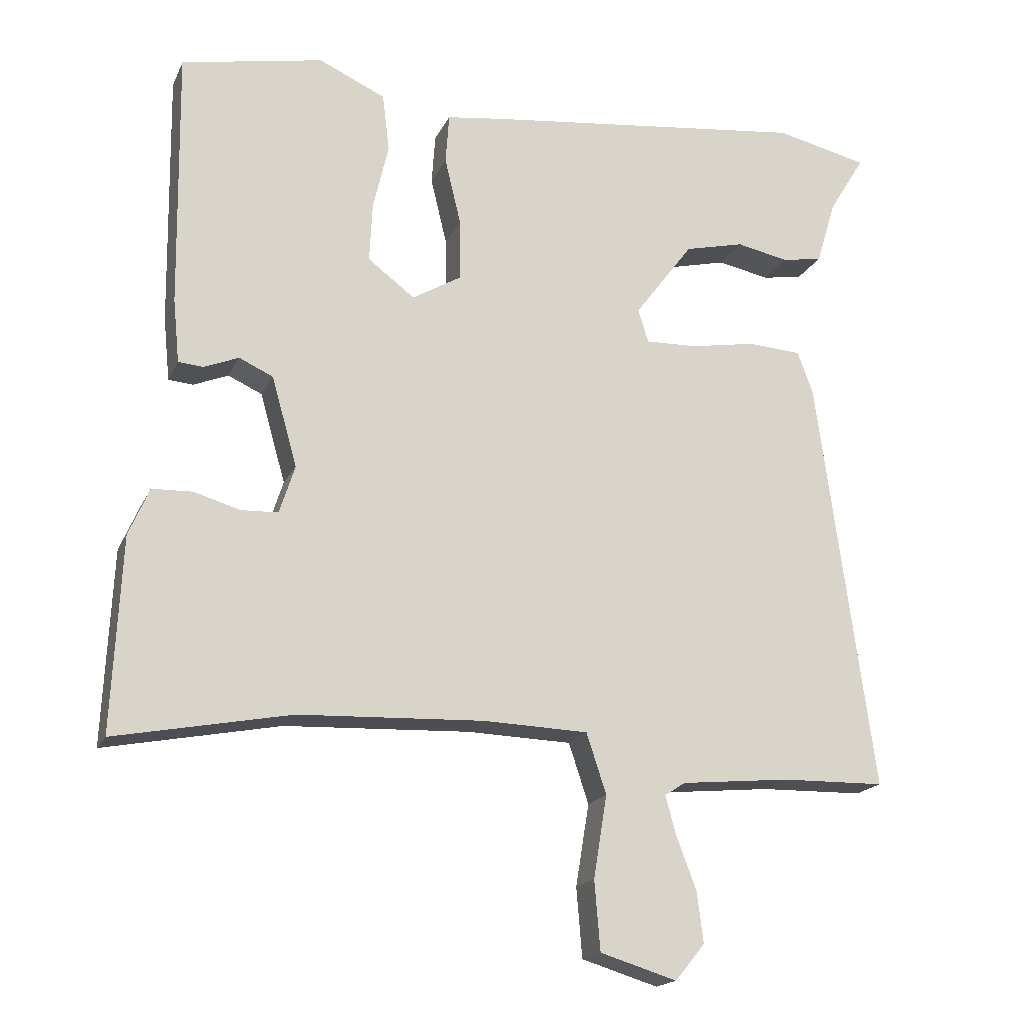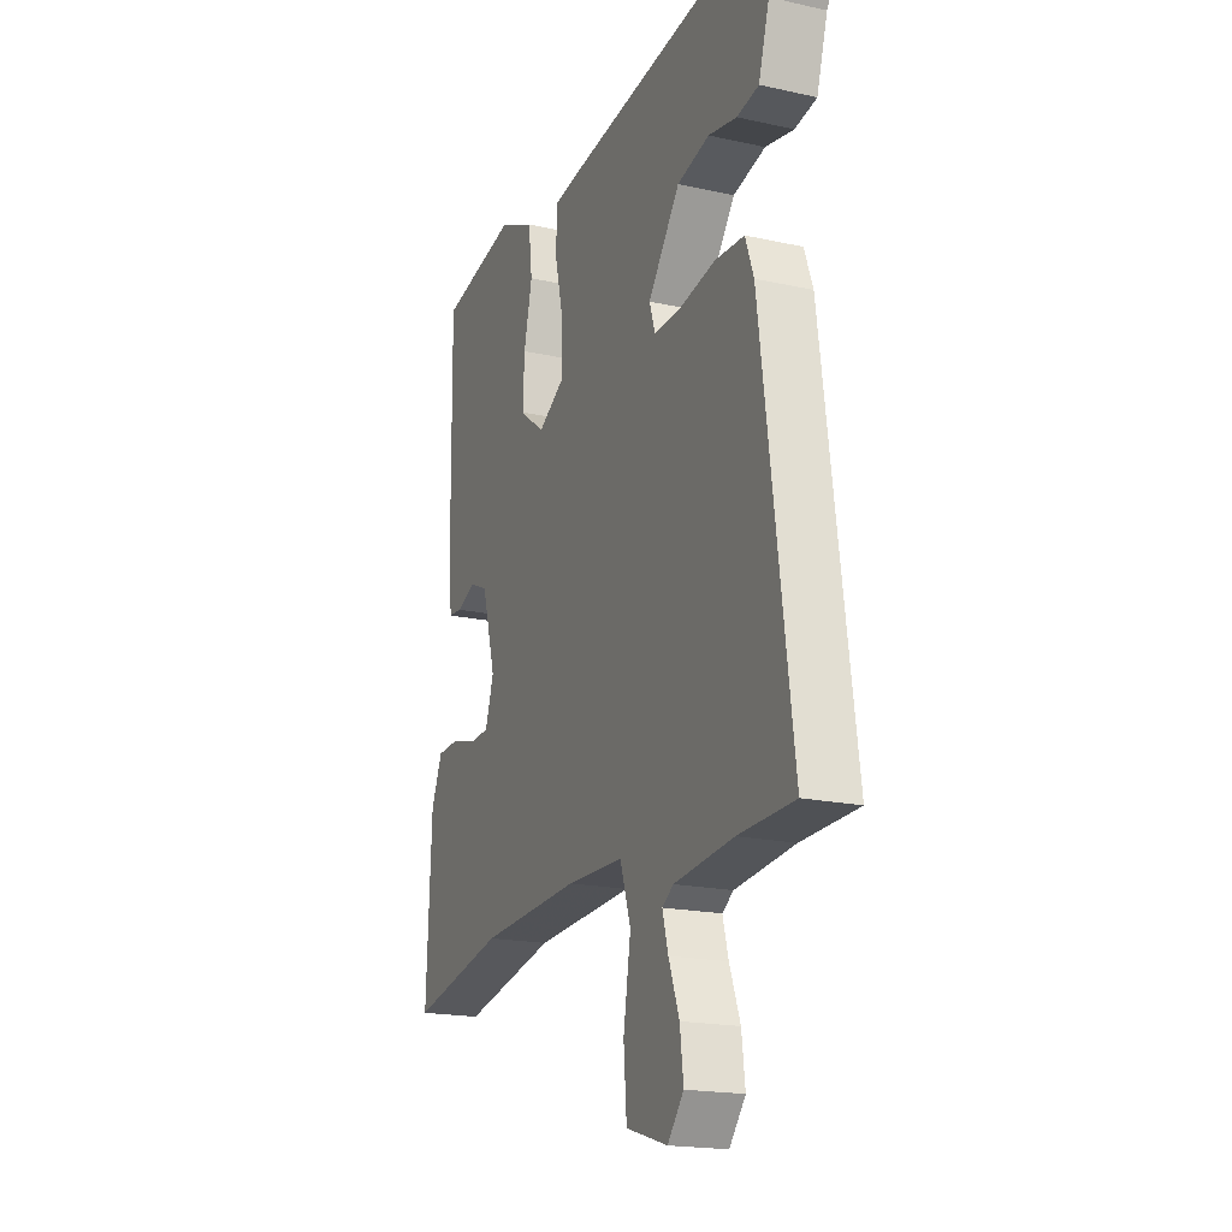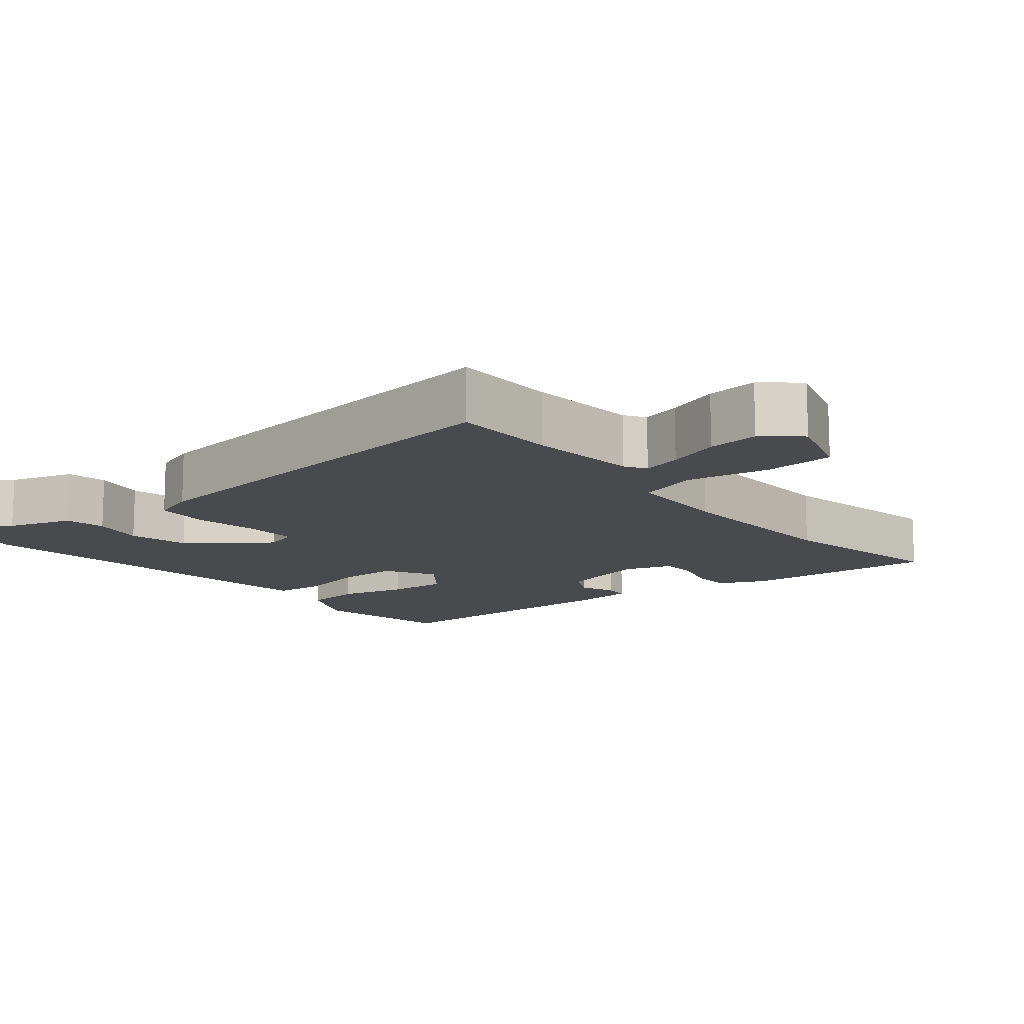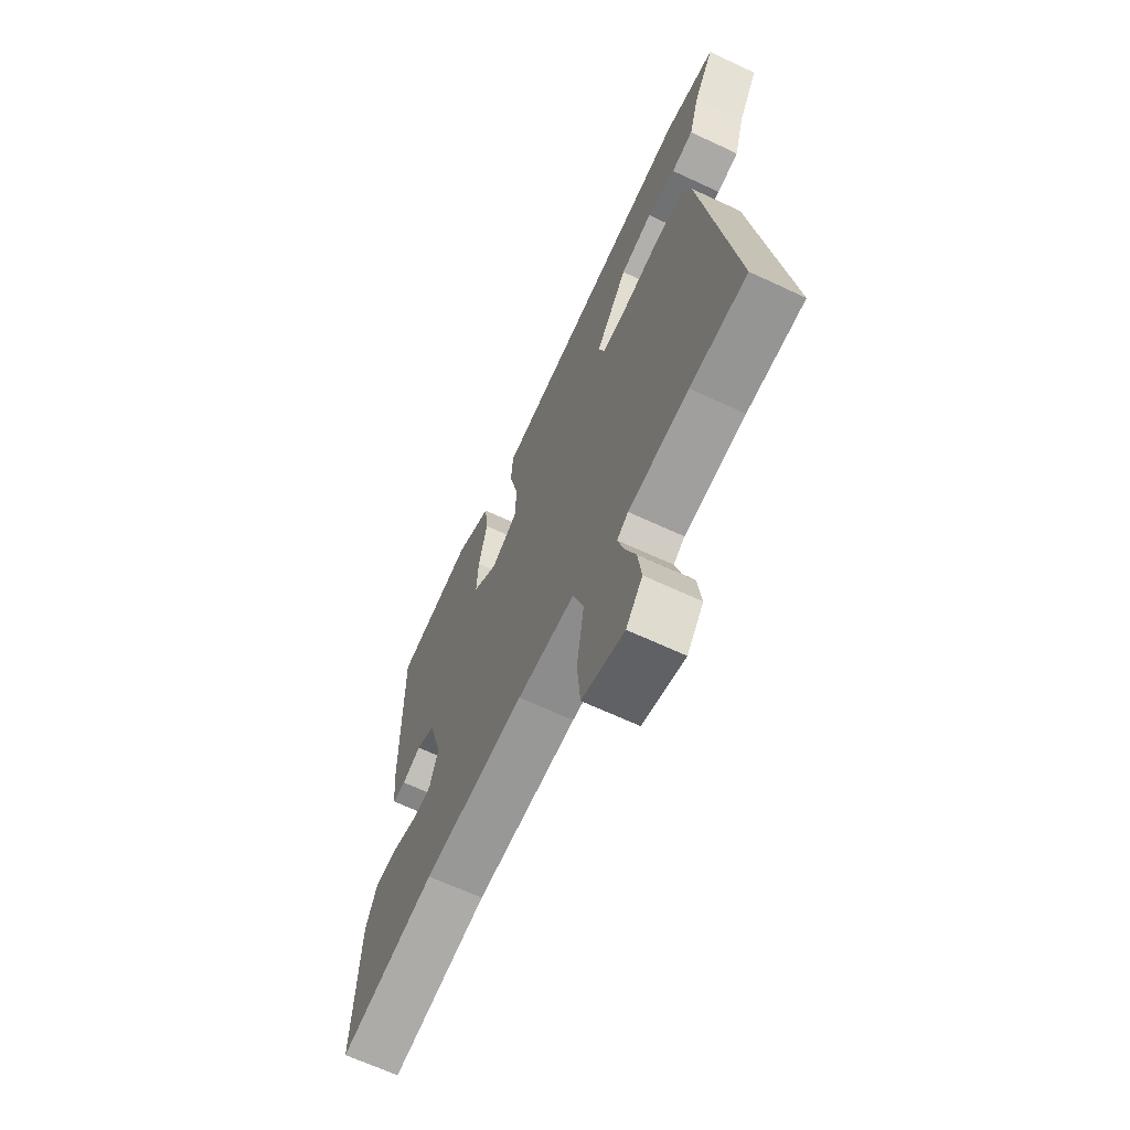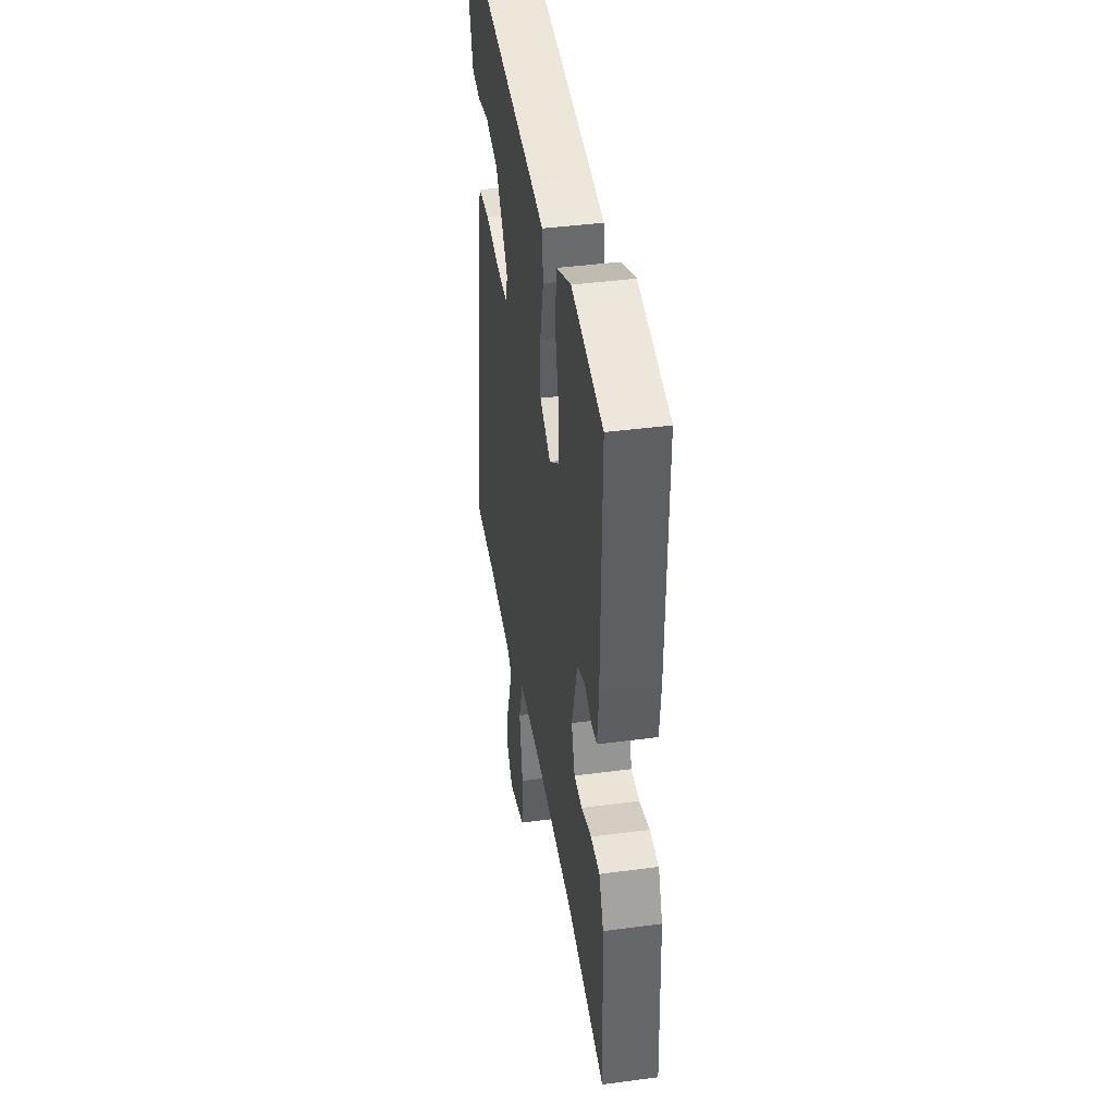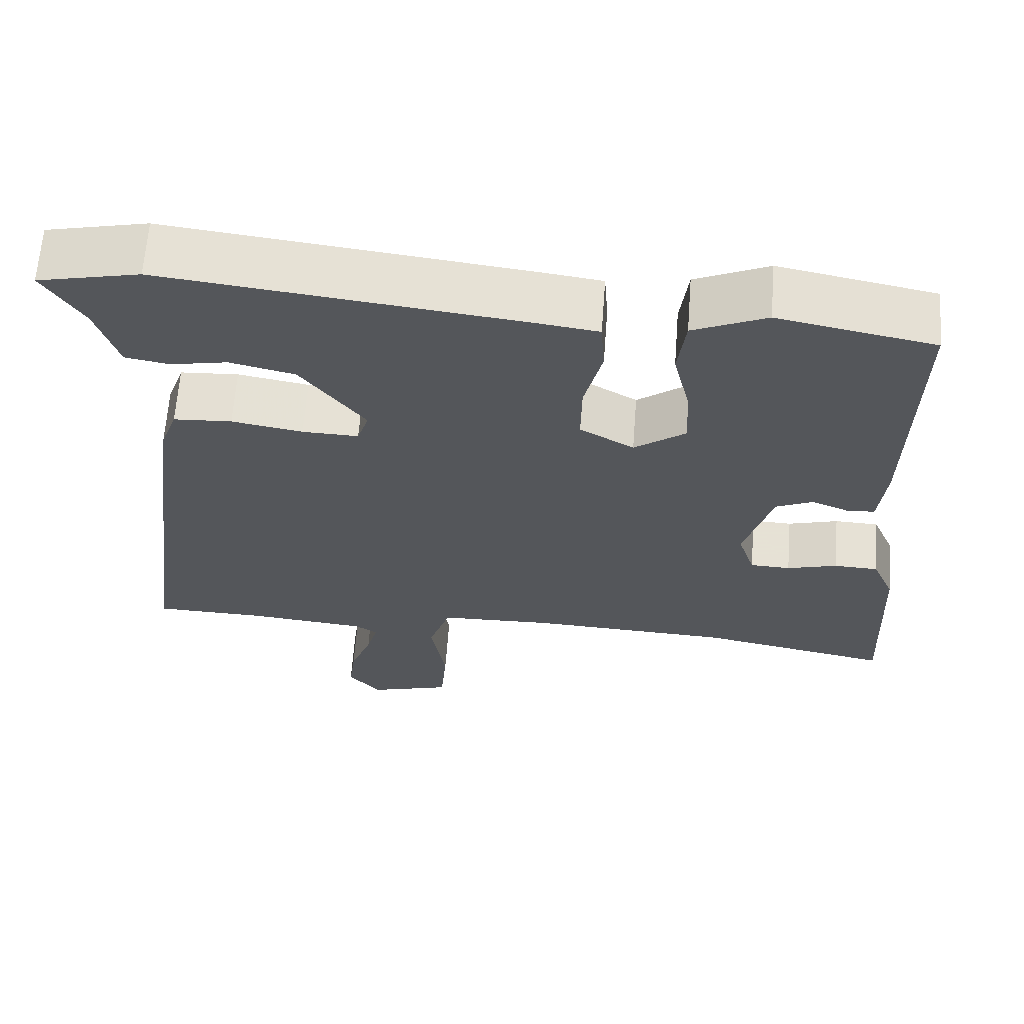
<metadata>
{"format":"obj","ext":"obj","renderer":"f3d","projection":"perspective","resolution":1024,"background":"white","views":[{"elev":-18.2,"azim":-18.7,"up":"+Z"},{"elev":-19.0,"azim":67.3,"up":"+Z"},{"elev":-12.8,"azim":128.7,"up":"+Y"},{"elev":-66.2,"azim":64.9,"up":"+Z"},{"elev":41.2,"azim":-99.2,"up":"+Z"},{"elev":64.6,"azim":-175.7,"up":"+Z"}]}
</metadata>
<code>
v -0.304 0.07 -0.462
v -0.552 0.07 -0.51
v -0.539 0.07 -0.237
v -0.51 0.07 -0.17
v -0.453 0.07 -0.168
v -0.388 0.07 -0.187
v -0.336 0.07 -0.185
v -0.314 0.07 -0.117
v -0.35 0.07 0.01
v -0.398 0.07 0.032
v -0.447 0.07 0.012
v -0.482 0.07 0.015
v -0.491 0.07 0.105
v -0.496 0.07 0.47
v -0.295 0.07 0.509
v -0.201 0.07 0.466
v -0.191 0.07 0.384
v -0.213 0.07 0.29
v -0.217 0.07 0.206
v -0.151 0.07 0.156
v -0.081 0.07 0.197
v -0.082 0.07 0.283
v -0.105 0.07 0.379
v -0.1 0.07 0.45
v -0.018 0.07 0.461
v 0.439 0.07 0.514
v 0.57 0.07 0.484
v 0.519 0.07 0.401
v 0.491 0.07 0.309
v 0.434 0.07 0.299
v 0.36 0.07 0.314
v 0.276 0.07 0.294
v 0.193 0.07 0.183
v 0.208 0.07 0.136
v 0.281 0.07 0.138
v 0.373 0.07 0.154
v 0.449 0.07 0.149
v 0.471 0.07 0.088
v 0.55 0.07 -0.499
v 0.404 0.07 -0.502
v 0.249 0.07 -0.517
v 0.22 0.07 -0.536
v 0.235 0.07 -0.591
v 0.263 0.07 -0.665
v 0.272 0.07 -0.737
v 0.23 0.07 -0.788
v 0.122 0.07 -0.755
v 0.114 0.07 -0.657
v 0.133 0.07 -0.541
v 0.105 0.07 -0.456
v -0.043 0.07 -0.451
v -0.304 0 -0.462
v -0.552 0 -0.51
v -0.539 0 -0.237
v -0.51 0 -0.17
v -0.453 0 -0.168
v -0.388 0 -0.187
v -0.336 0 -0.185
v -0.314 0 -0.117
v -0.35 0 0.01
v -0.398 0 0.032
v -0.447 0 0.012
v -0.482 0 0.015
v -0.491 0 0.105
v -0.496 0 0.47
v -0.295 0 0.509
v -0.201 0 0.466
v -0.191 0 0.384
v -0.213 0 0.29
v -0.217 0 0.206
v -0.151 0 0.156
v -0.081 0 0.197
v -0.082 0 0.283
v -0.105 0 0.379
v -0.1 0 0.45
v -0.018 0 0.461
v 0.439 0 0.514
v 0.57 0 0.484
v 0.519 0 0.401
v 0.491 0 0.309
v 0.434 0 0.299
v 0.36 0 0.314
v 0.276 0 0.294
v 0.193 0 0.183
v 0.208 0 0.136
v 0.281 0 0.138
v 0.373 0 0.154
v 0.449 0 0.149
v 0.471 0 0.088
v 0.55 0 -0.499
v 0.404 0 -0.502
v 0.249 0 -0.517
v 0.22 0 -0.536
v 0.235 0 -0.591
v 0.263 0 -0.665
v 0.272 0 -0.737
v 0.23 0 -0.788
v 0.122 0 -0.755
v 0.114 0 -0.657
v 0.133 0 -0.541
v 0.105 0 -0.456
v -0.043 0 -0.451
f 47 48 49
f 46 47 49
f 45 46 49
f 44 45 49
f 43 44 49
f 42 43 49 50
f 41 42 50
f 40 41 50
f 39 40 50
f 38 39 50
f 37 38 50
f 36 37 50
f 35 36 50
f 34 35 50 51
f 28 29 30 31
f 28 31 32
f 27 28 32
f 26 27 32
f 25 26 32
f 24 25 32
f 23 24 32
f 22 23 32
f 21 22 32 33
f 16 17 18
f 15 16 18
f 14 15 18
f 13 14 18
f 12 13 18
f 11 12 18
f 10 11 18
f 9 10 18 19
f 8 9 19 20
f 4 5 6
f 3 4 6
f 2 3 6
f 1 2 6
f 1 6 7
f 33 34 51
f 21 33 51
f 20 21 51
f 8 20 51
f 7 8 51
f 1 7 51
f 100 99 98
f 100 98 97
f 100 97 96
f 100 96 95
f 100 95 94
f 101 100 94 93
f 101 93 92
f 101 92 91
f 101 91 90
f 101 90 89
f 101 89 88
f 101 88 87
f 101 87 86
f 102 101 86 85
f 82 81 80 79
f 83 82 79
f 83 79 78
f 83 78 77
f 83 77 76
f 83 76 75
f 83 75 74
f 83 74 73
f 84 83 73 72
f 69 68 67
f 69 67 66
f 69 66 65
f 69 65 64
f 69 64 63
f 69 63 62
f 69 62 61
f 70 69 61 60
f 71 70 60 59
f 57 56 55
f 57 55 54
f 57 54 53
f 57 53 52
f 58 57 52
f 102 85 84
f 102 84 72
f 102 72 71
f 102 71 59
f 102 59 58
f 102 58 52
f 1 52 53 2
f 2 53 54 3
f 3 54 55 4
f 4 55 56 5
f 5 56 57 6
f 6 57 58 7
f 7 58 59 8
f 8 59 60 9
f 9 60 61 10
f 10 61 62 11
f 11 62 63 12
f 12 63 64 13
f 13 64 65 14
f 14 65 66 15
f 15 66 67 16
f 16 67 68 17
f 17 68 69 18
f 18 69 70 19
f 19 70 71 20
f 20 71 72 21
f 21 72 73 22
f 22 73 74 23
f 23 74 75 24
f 24 75 76 25
f 25 76 77 26
f 26 77 78 27
f 27 78 79 28
f 28 79 80 29
f 29 80 81 30
f 30 81 82 31
f 31 82 83 32
f 32 83 84 33
f 33 84 85 34
f 34 85 86 35
f 35 86 87 36
f 36 87 88 37
f 37 88 89 38
f 38 89 90 39
f 39 90 91 40
f 40 91 92 41
f 41 92 93 42
f 42 93 94 43
f 43 94 95 44
f 44 95 96 45
f 45 96 97 46
f 46 97 98 47
f 47 98 99 48
f 48 99 100 49
f 49 100 101 50
f 50 101 102 51
f 51 102 52 1

</code>
